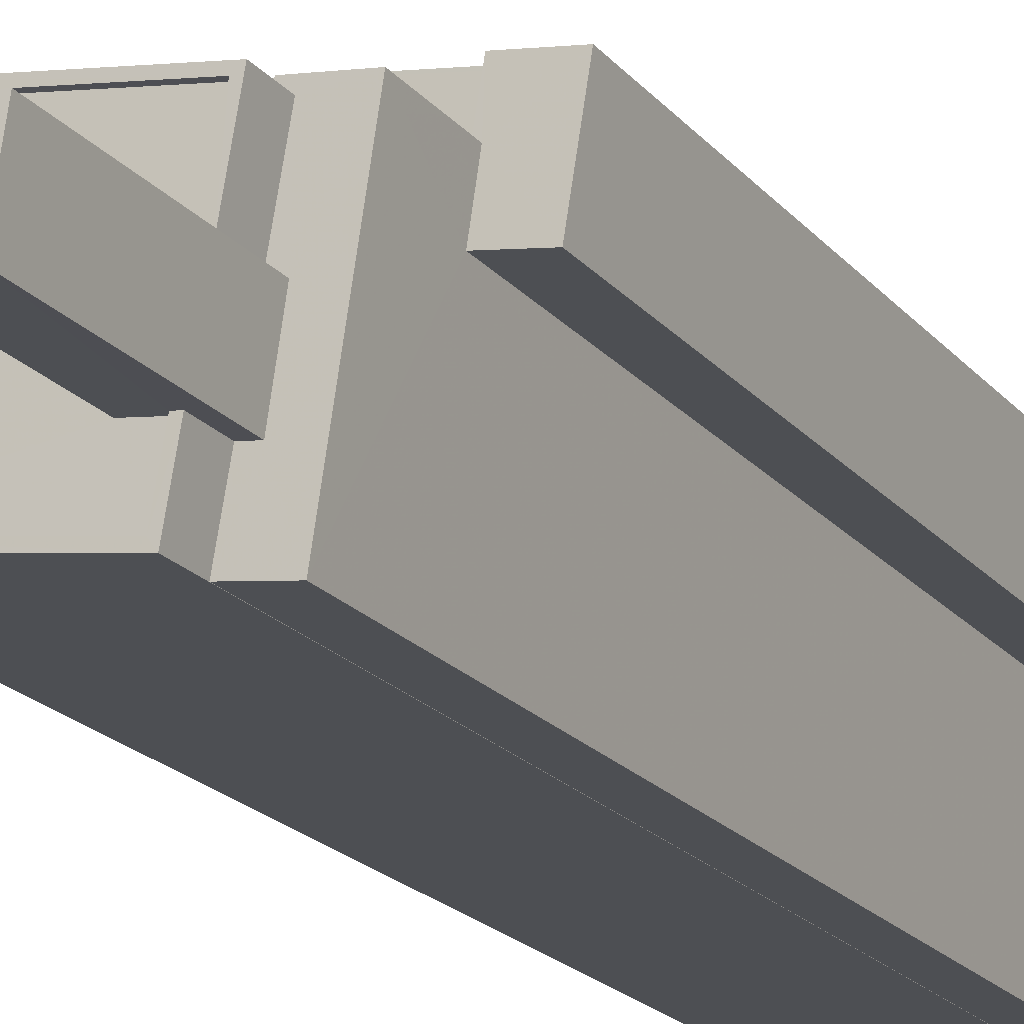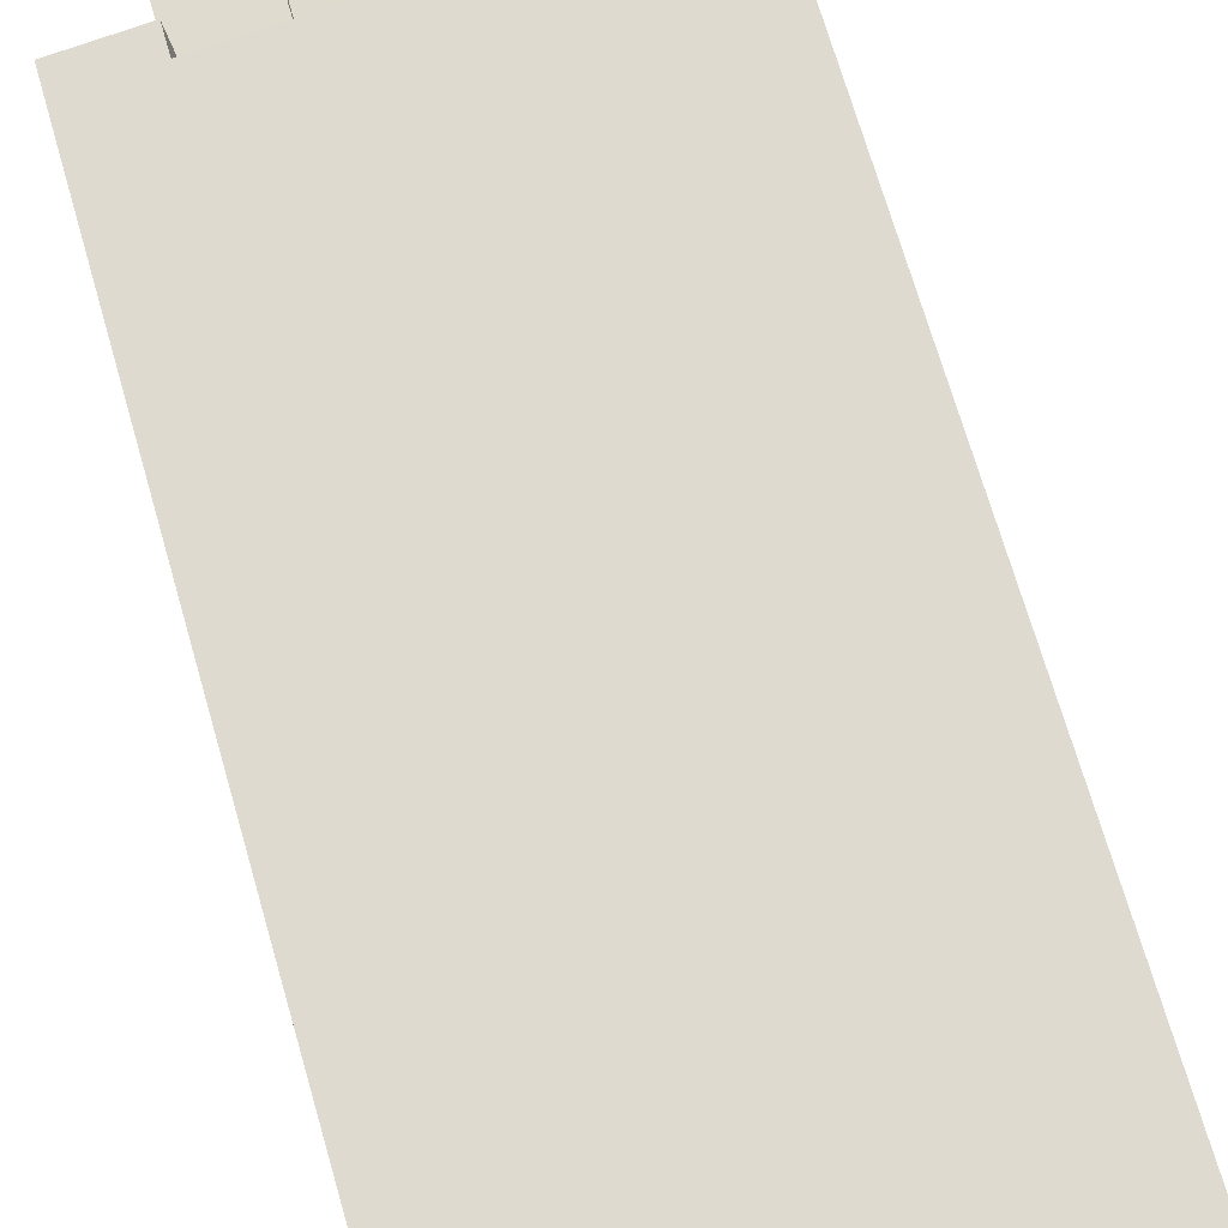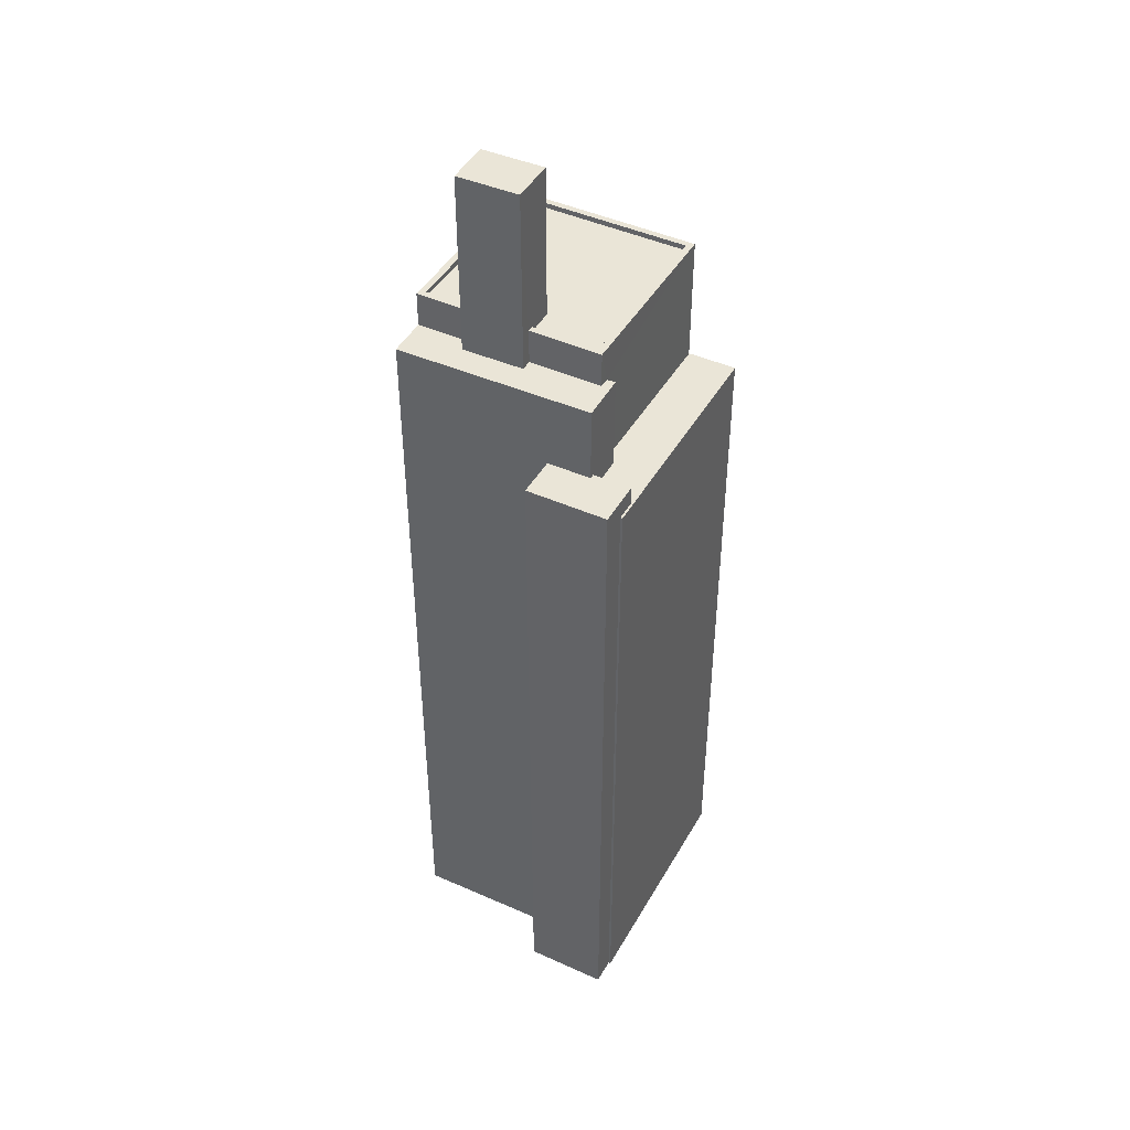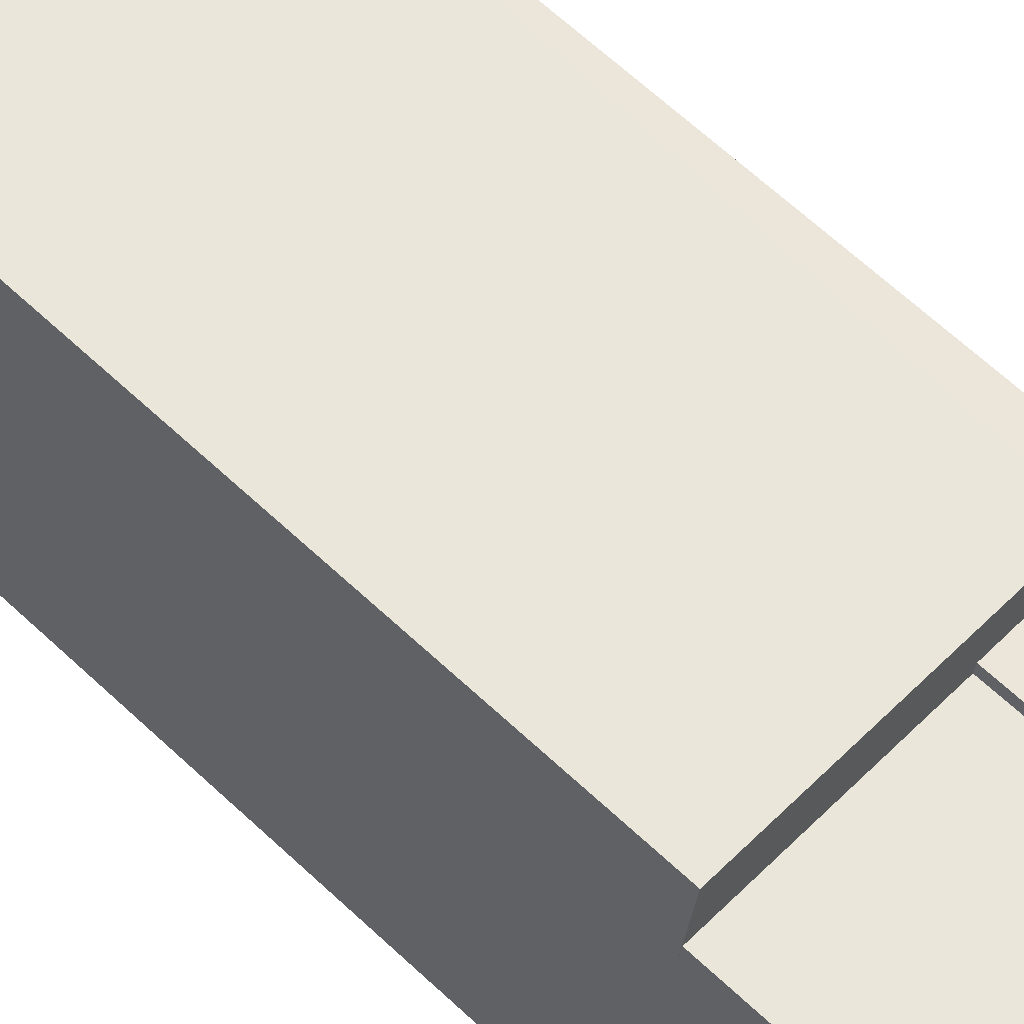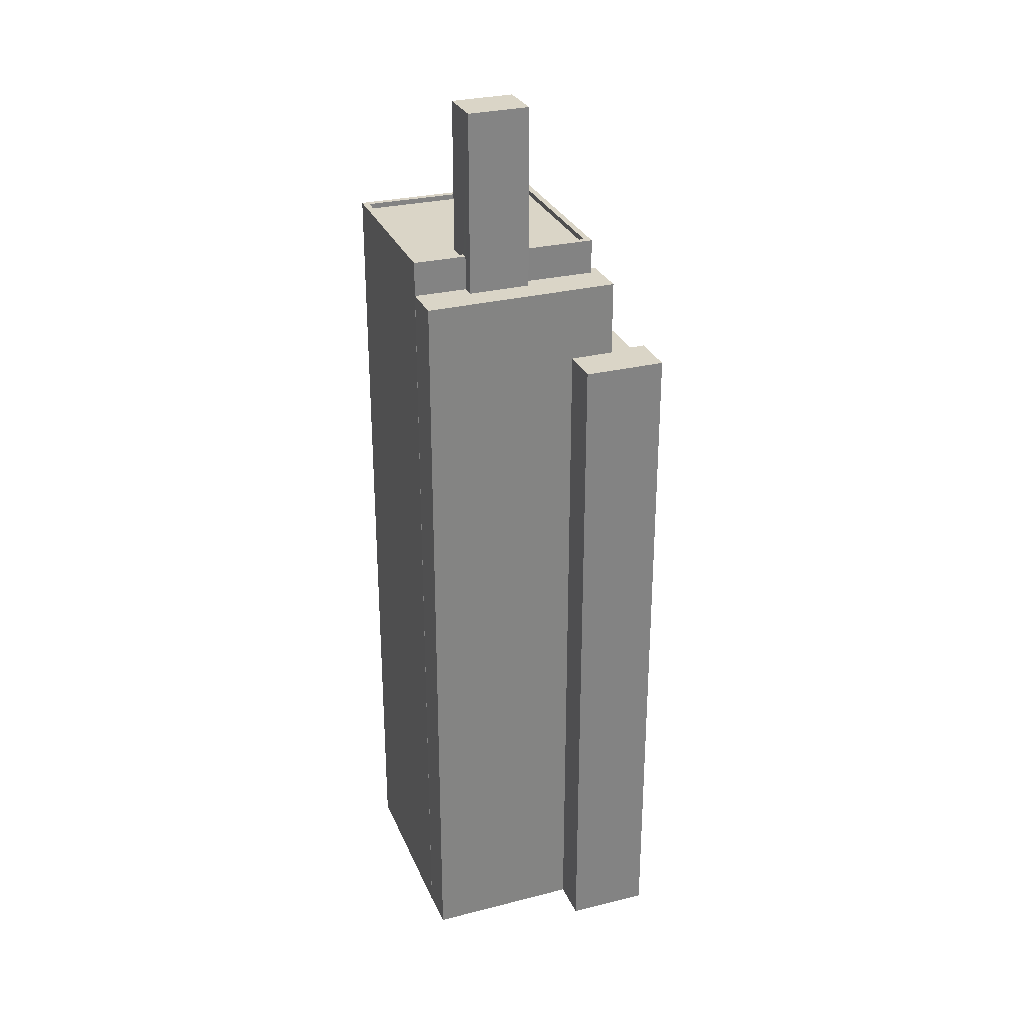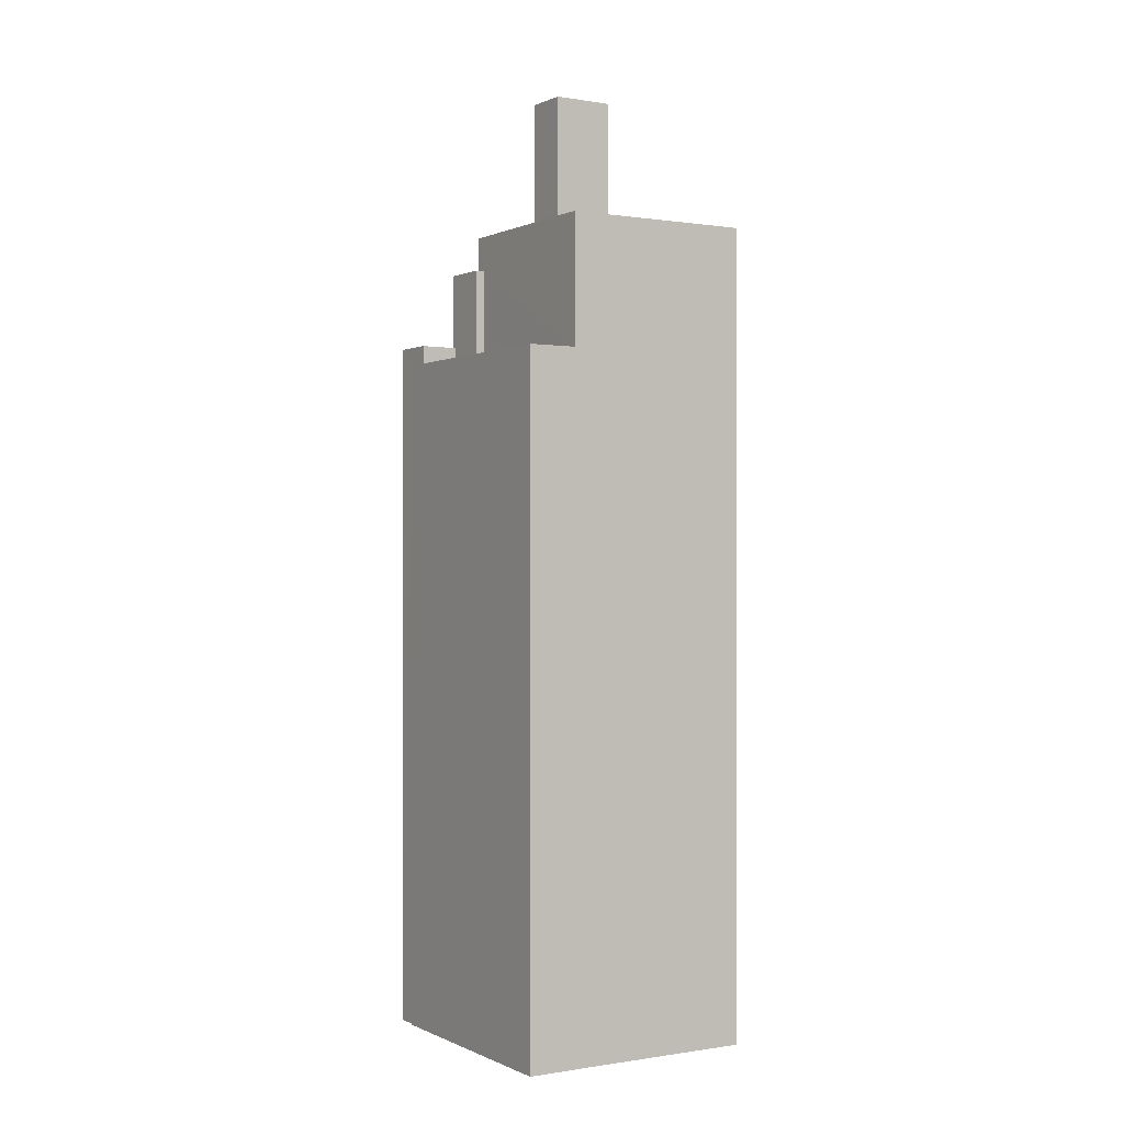
<metadata>
{"format":"obj","ext":"obj","renderer":"f3d","projection":"perspective","resolution":1024,"background":"white","views":[{"elev":-20.3,"azim":27.8,"up":"+Y"},{"elev":62.9,"azim":164.7,"up":"+Y"},{"elev":44.1,"azim":108.4,"up":"+Z"},{"elev":64.9,"azim":-46.7,"up":"+Y"},{"elev":29.0,"azim":60.5,"up":"+Z"},{"elev":0.0,"azim":-130.8,"up":"+Z"}]}
</metadata>
<code>
v -1.148e+04 -3.374e+04 29.97
v -1.148e+04 -3.373e+04 29.97
v -1.148e+04 -3.374e+04 29.97
v -1.148e+04 -3.375e+04 29.97
v -1.147e+04 -3.375e+04 29.97
v -1.147e+04 -3.375e+04 29.97
v -1.147e+04 -3.374e+04 29.97
v -1.147e+04 -3.374e+04 29.97
v -1.147e+04 -3.374e+04 29.97
v -1.147e+04 -3.375e+04 29.97
v -1.147e+04 -3.374e+04 29.97
v -1.147e+04 -3.374e+04 29.97
v -1.147e+04 -3.374e+04 62.53
v -1.147e+04 -3.374e+04 62.53
v -1.147e+04 -3.374e+04 62.53
v -1.148e+04 -3.374e+04 62.53
v -1.147e+04 -3.374e+04 62.53
v -1.147e+04 -3.374e+04 62.53
v -1.147e+04 -3.374e+04 62.53
v -1.148e+04 -3.374e+04 62.53
v -1.148e+04 -3.374e+04 62.53
v -1.148e+04 -3.373e+04 62.53
v -1.147e+04 -3.374e+04 63.42
v -1.147e+04 -3.374e+04 63.42
v -1.147e+04 -3.374e+04 63.42
v -1.147e+04 -3.374e+04 63.42
v -1.147e+04 -3.374e+04 63.42
v -1.147e+04 -3.374e+04 63.42
v -1.147e+04 -3.374e+04 67
v -1.147e+04 -3.375e+04 67
v -1.147e+04 -3.374e+04 67
v -1.147e+04 -3.374e+04 67
v -1.147e+04 -3.374e+04 67
v -1.147e+04 -3.374e+04 67
v -1.147e+04 -3.375e+04 67
v -1.147e+04 -3.374e+04 67
v -1.147e+04 -3.374e+04 67
v -1.147e+04 -3.374e+04 67
v -1.147e+04 -3.374e+04 75.7
v -1.147e+04 -3.374e+04 75.7
v -1.147e+04 -3.374e+04 75.7
v -1.147e+04 -3.374e+04 75.7
v -1.148e+04 -3.374e+04 68.41
v -1.147e+04 -3.374e+04 68.41
v -1.147e+04 -3.374e+04 68.41
v -1.147e+04 -3.374e+04 68.41
v -1.147e+04 -3.375e+04 68.41
v -1.147e+04 -3.374e+04 68.41
v -1.148e+04 -3.375e+04 68.41
v -1.147e+04 -3.374e+04 68.41
v -1.147e+04 -3.374e+04 68.66
v -1.148e+04 -3.374e+04 68.66
v -1.147e+04 -3.374e+04 68.66
v -1.147e+04 -3.374e+04 68.66
v -1.148e+04 -3.375e+04 68.66
v -1.148e+04 -3.375e+04 68.66
v -1.147e+04 -3.375e+04 68.66
v -1.147e+04 -3.374e+04 68.66
v -1.147e+04 -3.375e+04 68.66
v -1.147e+04 -3.374e+04 68.66
v -1.147e+04 -3.374e+04 68.66
v -1.148e+04 -3.374e+04 68.66
f 1 2 3
f 4 5 6
f 2 7 8
f 5 4 3
f 5 9 10
f 11 8 12
f 9 8 11
f 3 2 9
f 9 2 8
f 5 3 9
f 13 14 15
f 13 16 17
f 18 19 15
f 16 20 21
f 19 22 15
f 20 16 22
f 22 13 15
f 16 13 22
f 23 24 25
f 26 25 27
f 27 25 28
f 25 24 28
f 29 30 31
f 32 33 34
f 30 35 31
f 34 33 36
f 37 35 36
f 33 38 37
f 31 35 37
f 33 37 36
f 39 40 41
f 42 39 41
f 43 44 45
f 46 47 48
f 46 49 47
f 49 44 43
f 45 44 50
f 49 46 44
f 51 52 53
f 54 51 53
f 55 56 57
f 52 56 55
f 58 59 57
f 60 54 53
f 58 61 59
f 59 55 57
f 55 62 52
f 53 52 62
f 18 7 19
f 18 8 7
f 3 20 1
f 3 21 20
f 20 2 1
f 20 22 2
f 22 19 7
f 2 22 7
f 15 27 18
f 8 18 12
f 12 18 28
f 18 27 28
f 24 11 12
f 28 24 12
f 23 11 24
f 23 9 11
f 15 26 27
f 15 14 26
f 25 36 23
f 9 23 10
f 10 23 35
f 23 36 35
f 30 5 10
f 35 30 10
f 36 25 26
f 36 26 34
f 26 13 34
f 26 14 13
f 13 32 34
f 13 17 32
f 29 31 58
f 31 41 58
f 48 61 46
f 46 61 40
f 61 41 40
f 58 41 61
f 44 46 40
f 39 44 40
f 38 54 37
f 37 54 42
f 42 60 39
f 60 50 44
f 60 44 39
f 42 54 60
f 37 42 41
f 31 37 41
f 52 16 21
f 52 21 56
f 21 4 56
f 21 3 4
f 6 56 4
f 6 57 56
f 29 58 30
f 5 30 6
f 6 30 57
f 30 58 57
f 51 33 32
f 51 32 52
f 32 16 52
f 32 17 16
f 33 51 54
f 38 33 54
f 60 53 45
f 50 60 45
f 48 47 59
f 61 48 59
f 55 47 49
f 55 59 47
f 55 49 43
f 62 55 43
f 62 43 45
f 53 62 45

</code>
